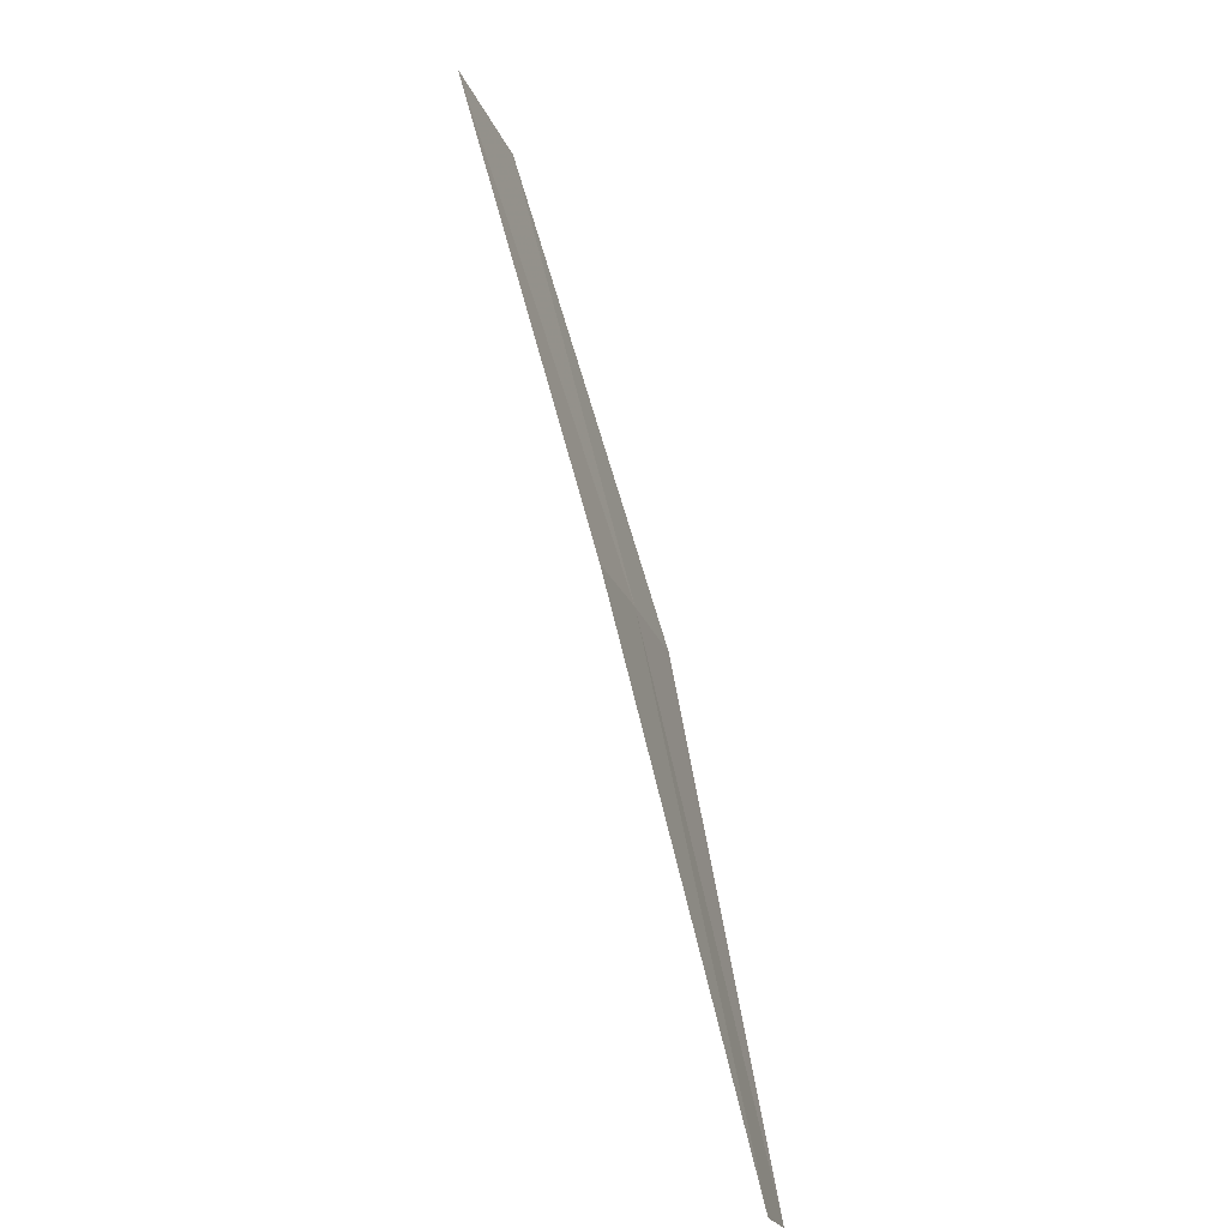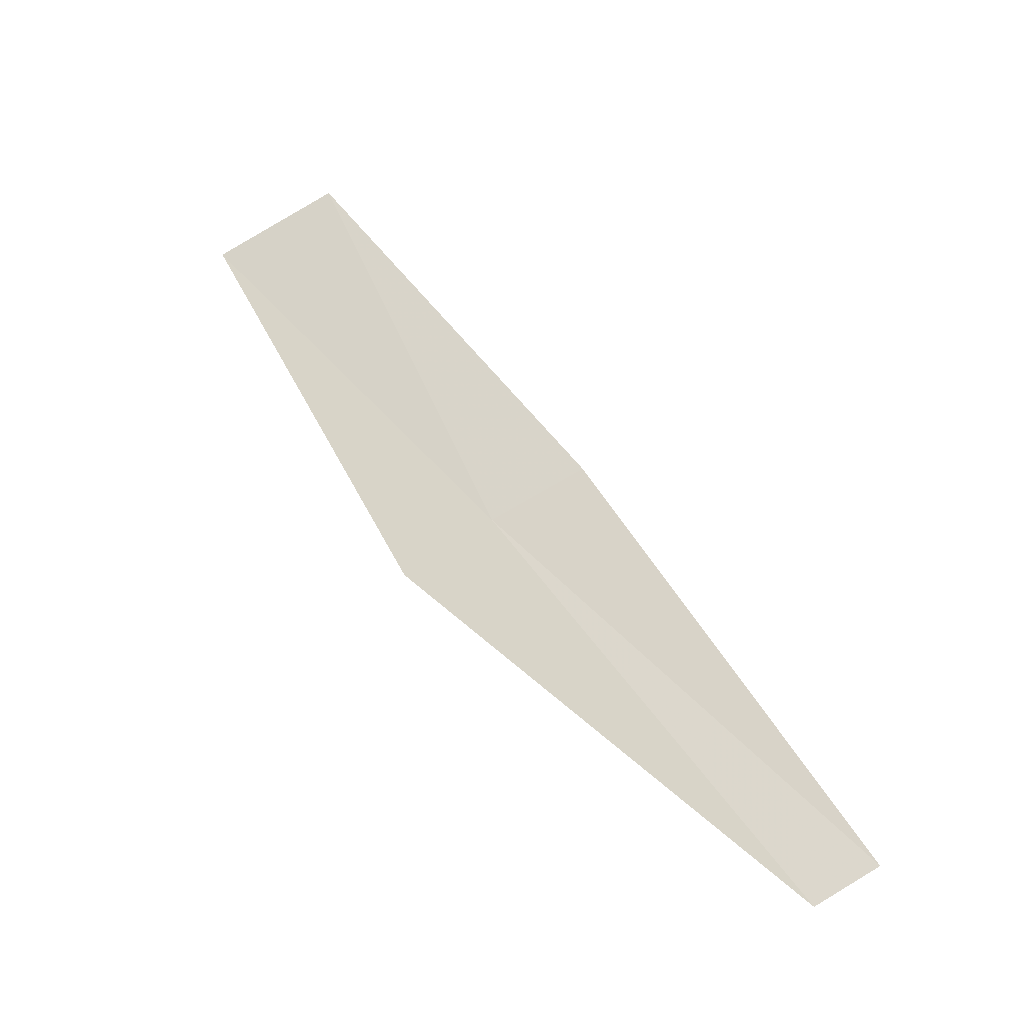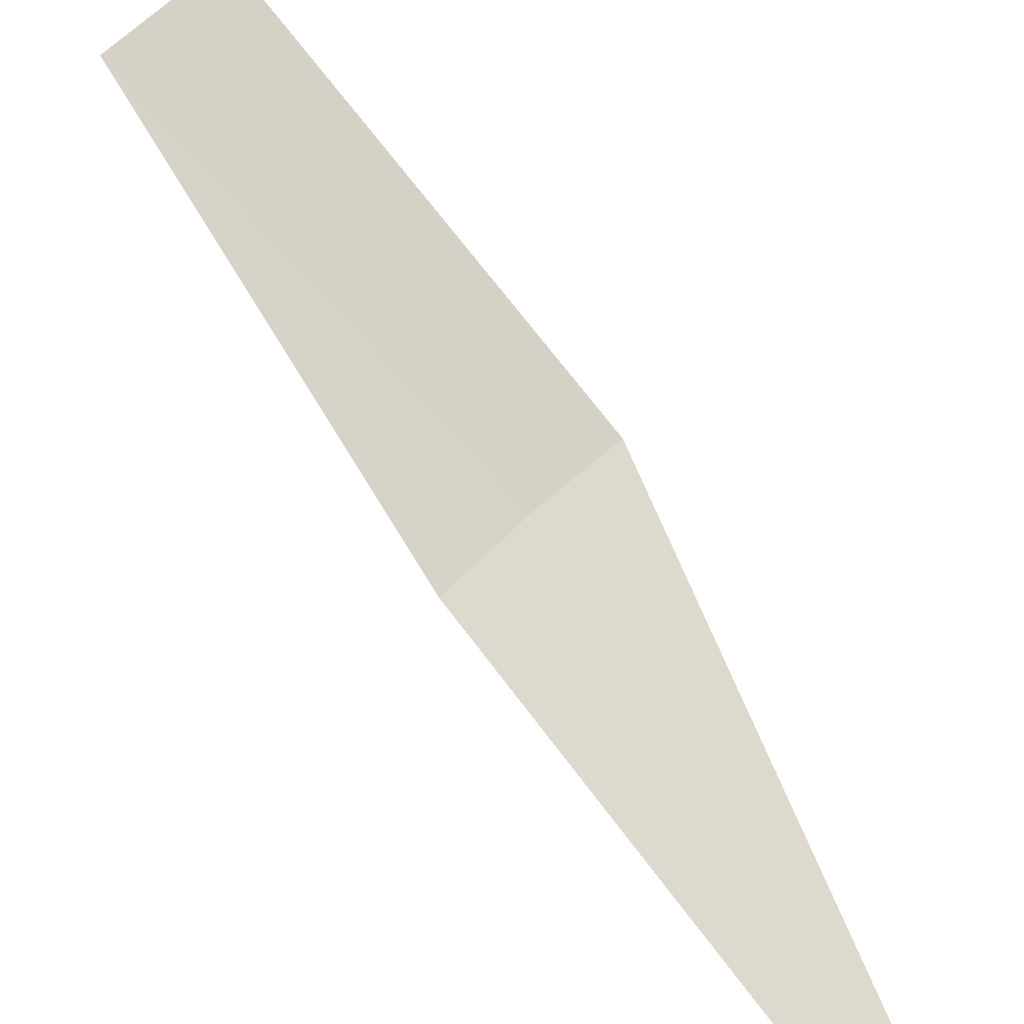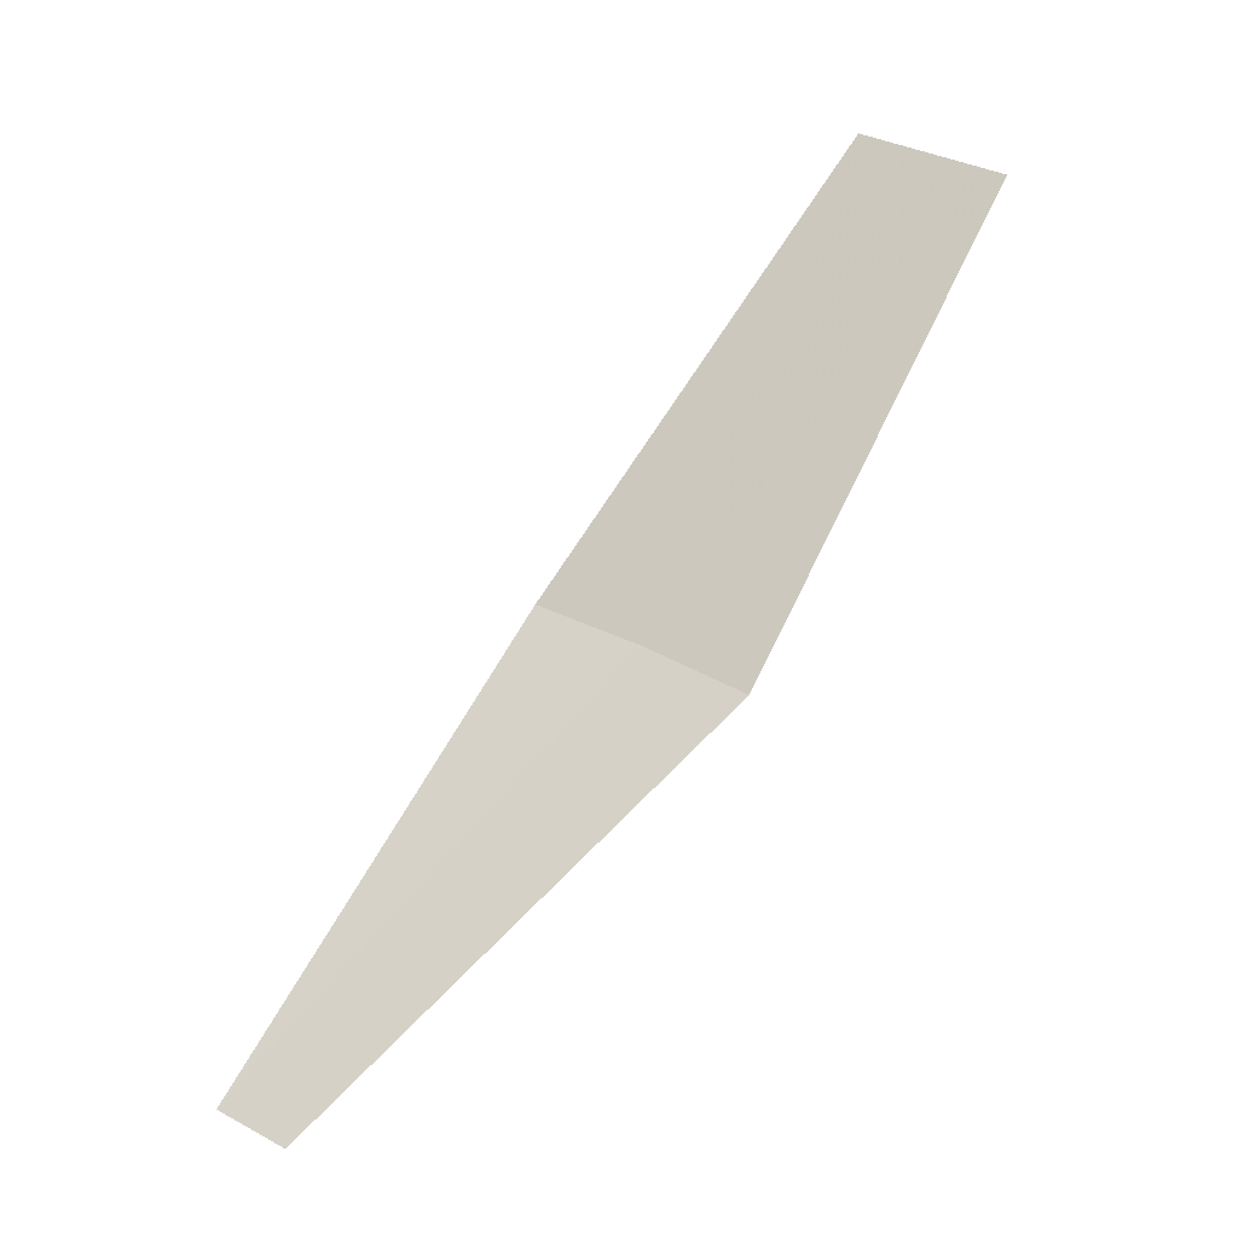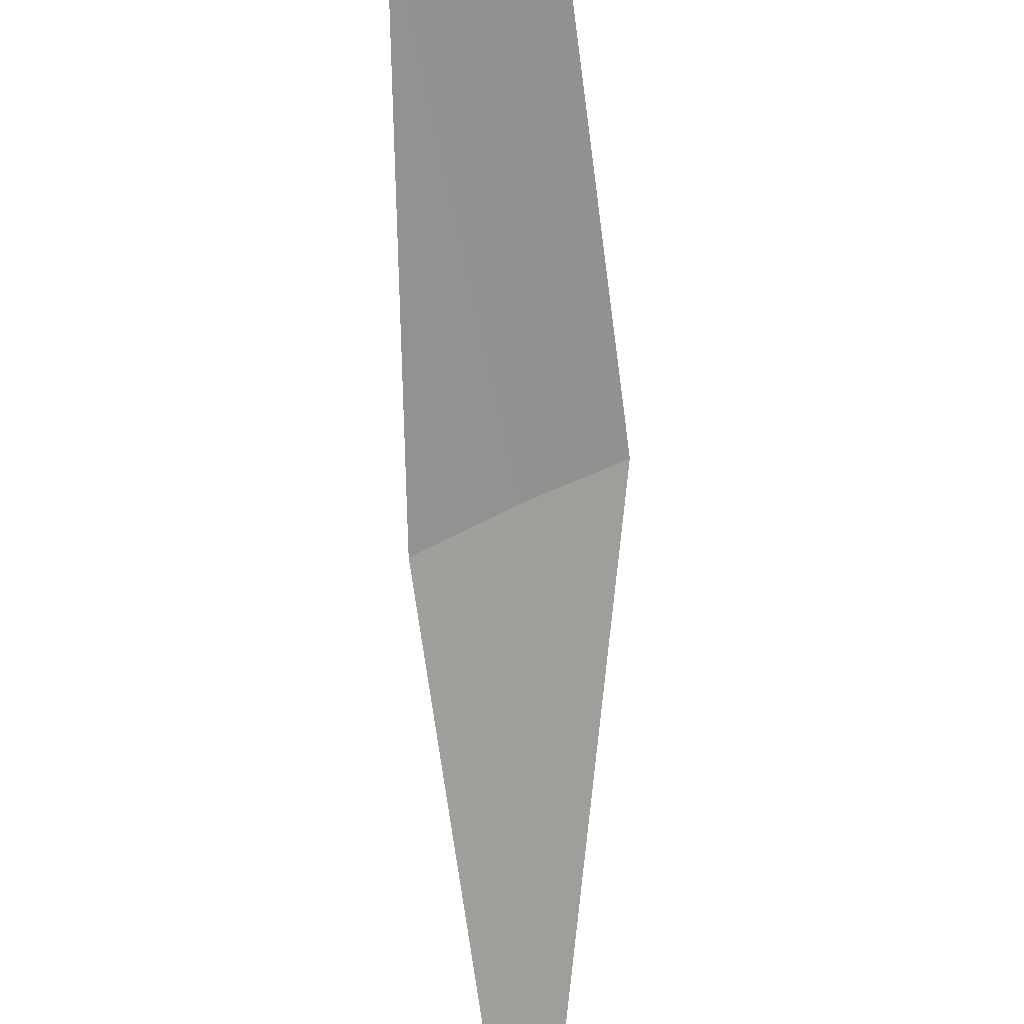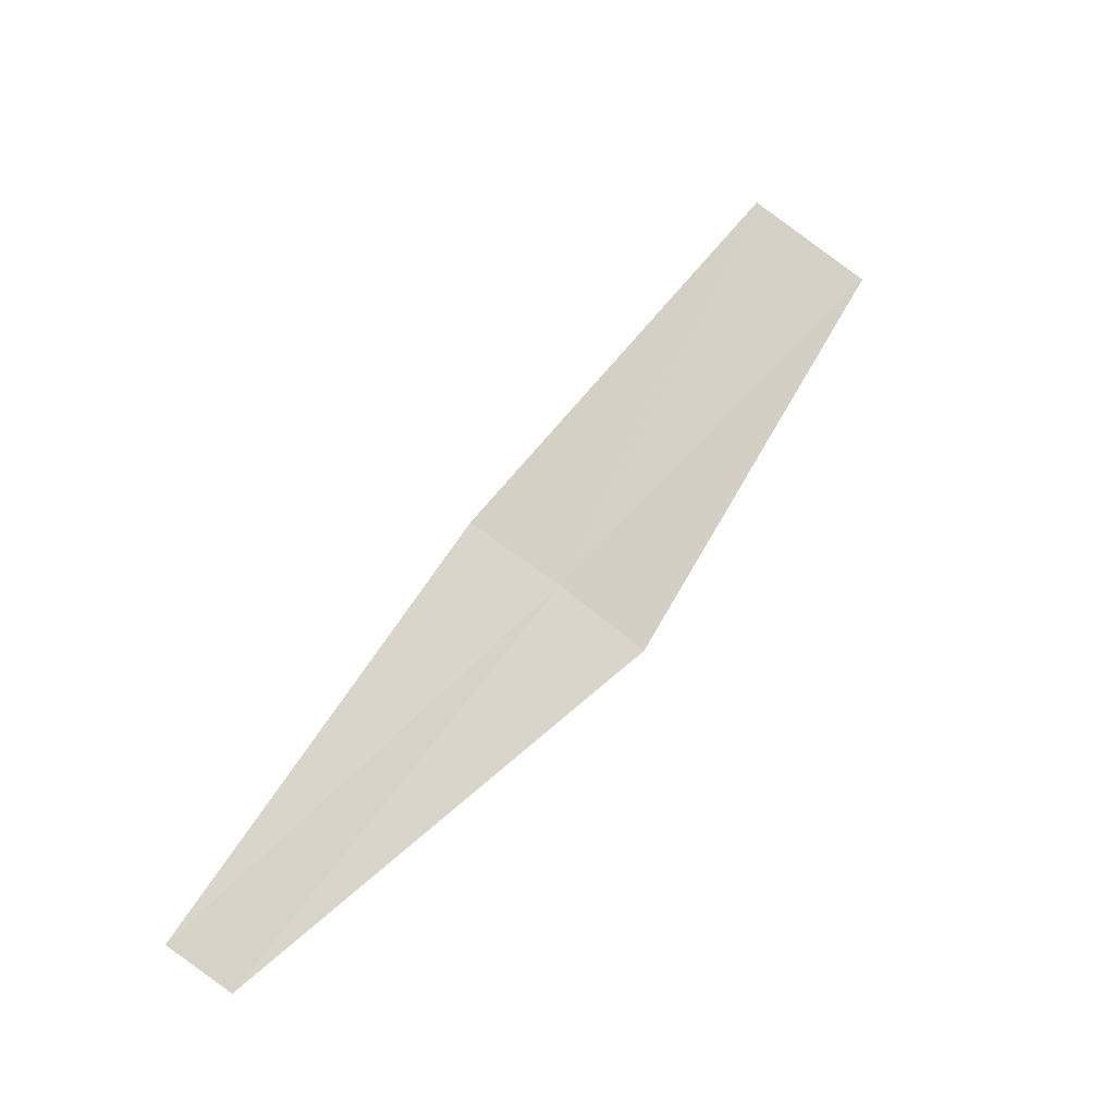
<metadata>
{"format":"obj","ext":"obj","renderer":"f3d","projection":"perspective","resolution":1024,"background":"white","views":[{"elev":-50.5,"azim":-33.0,"up":"+Y"},{"elev":-23.4,"azim":52.5,"up":"+Y"},{"elev":-73.9,"azim":-112.6,"up":"+Z"},{"elev":-20.9,"azim":-129.0,"up":"+Y"},{"elev":-48.5,"azim":-145.4,"up":"+Z"},{"elev":-21.5,"azim":-169.4,"up":"+Y"}]}
</metadata>
<code>
v -16.37 16.8 18.67
v -16.25 16.87 18.57
v -15.9 16.18 18.3
v -16.68 17.53 18.81
v -16.85 17.43 18.94
v -15.97 16.12 18.37
v -16.49 16.71 18.76
f 1 3 2
f 1 2 4
f 1 4 5
f 1 6 3
f 1 7 6
f 1 5 7

</code>
